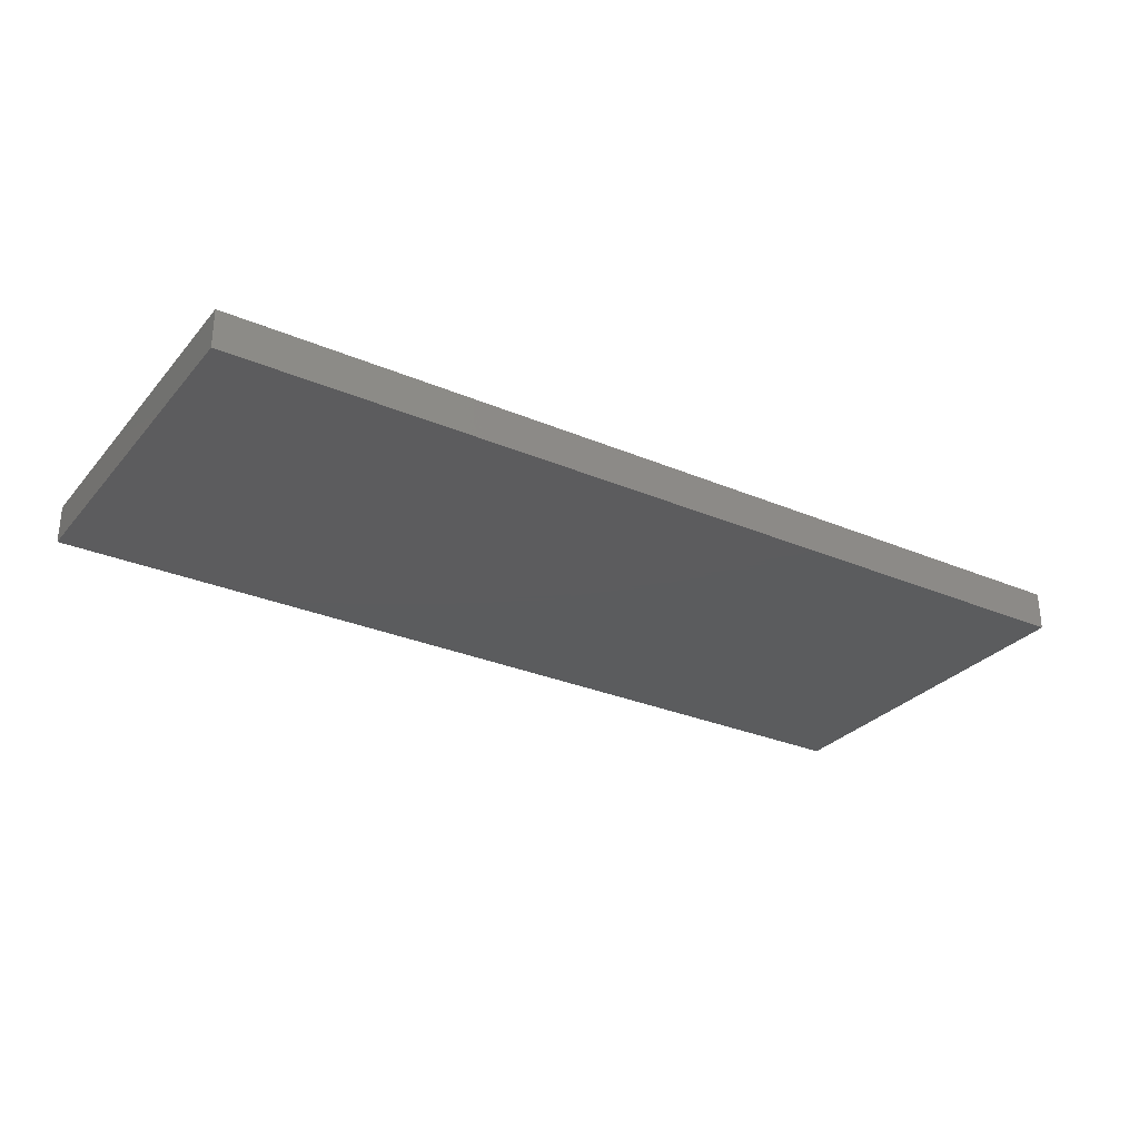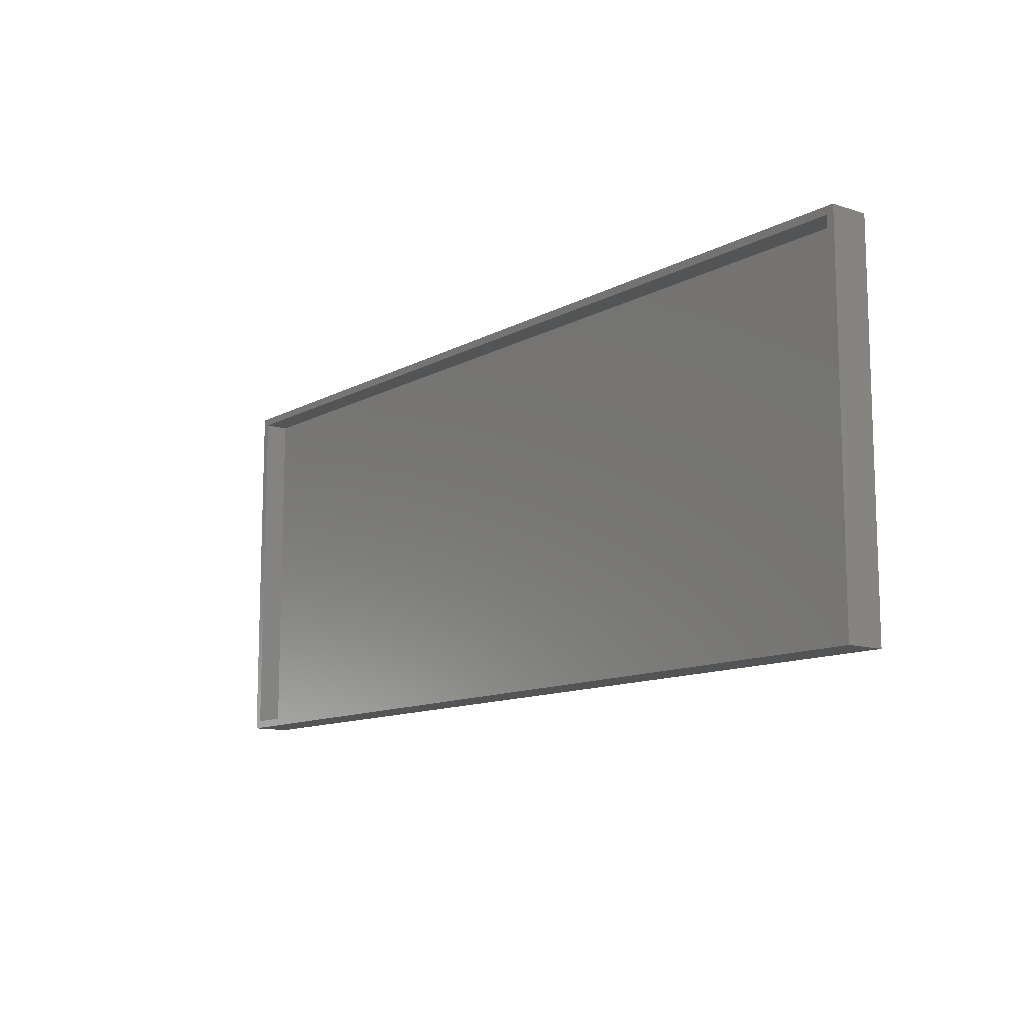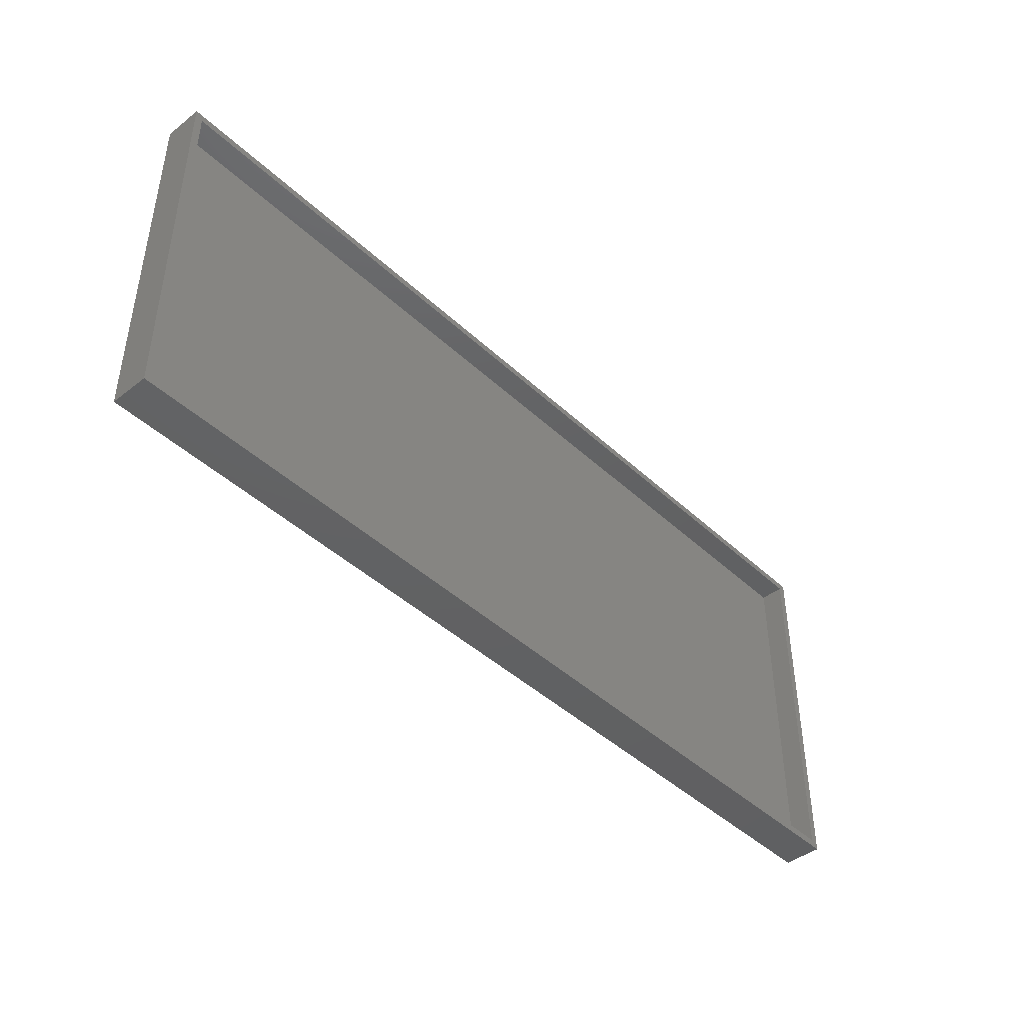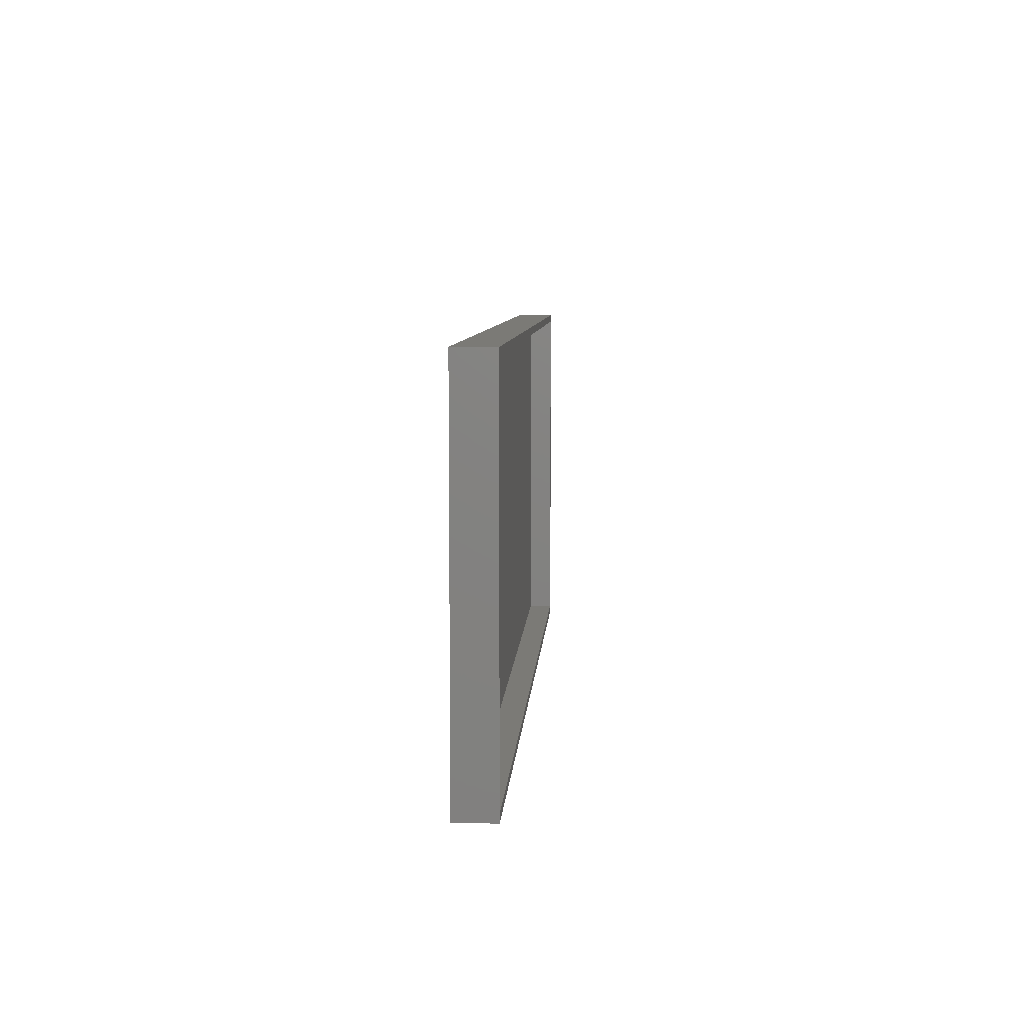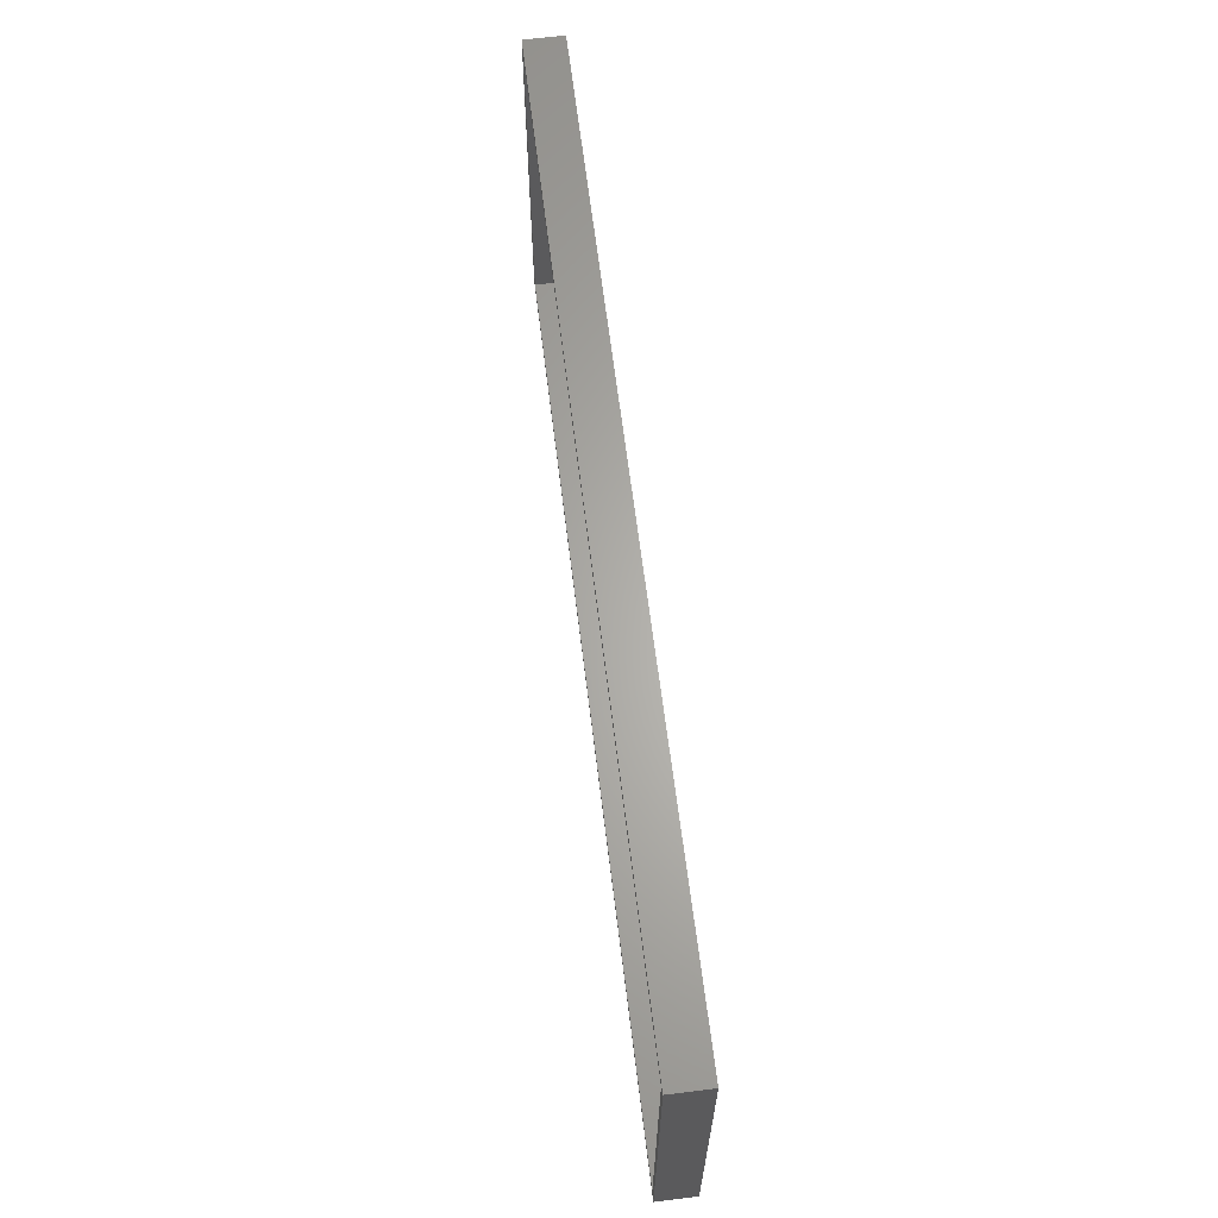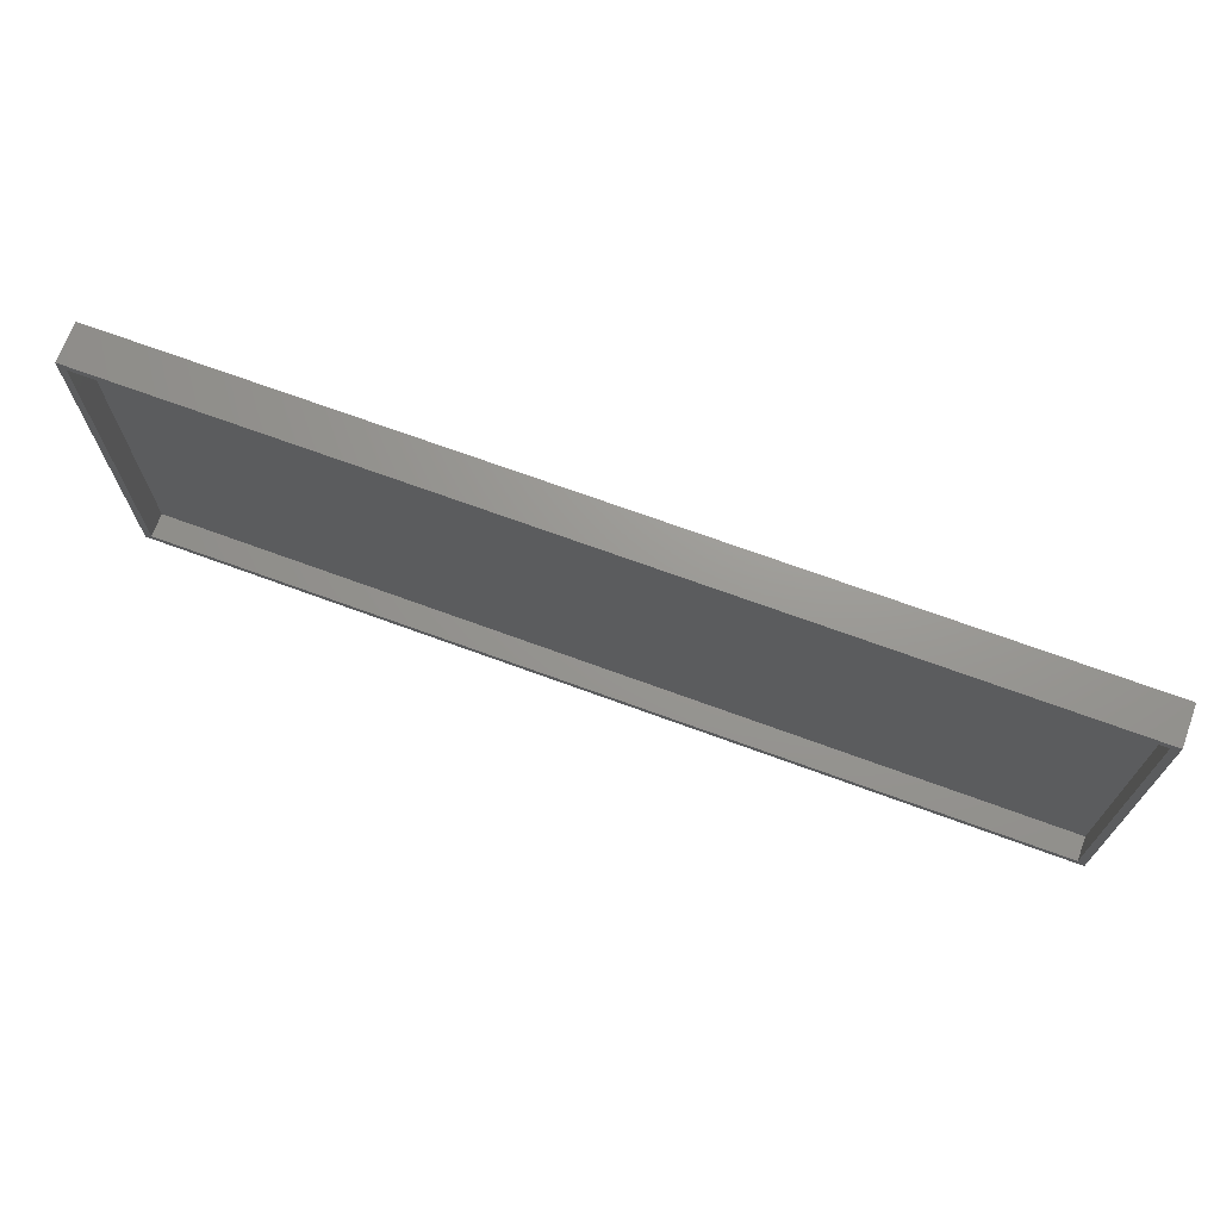
<metadata>
{"format":"stl","ext":"stl","renderer":"f3d","projection":"perspective","resolution":1024,"background":"white","views":[{"elev":-29.3,"azim":147.8,"up":"+Z"},{"elev":-11.7,"azim":52.0,"up":"+Y"},{"elev":-43.5,"azim":-47.5,"up":"+Y"},{"elev":7.4,"azim":-86.4,"up":"+Y"},{"elev":64.3,"azim":83.0,"up":"+Y"},{"elev":70.1,"azim":20.2,"up":"+Y"}]}
</metadata>
<code>
# stl→obj: 16 verts, 28 faces
v 0 0 0
v 0 77 8
v 0 77 0
v 0 0 8
v 191 77 8
v 189.4 75.4 8
v 191 0 8
v 1.6 75.4 8
v 1.6 1.6 8
v 189.4 1.6 8
v 191 77 0
v 191 0 0
v 1.6 75.4 3
v 1.6 1.6 3
v 189.4 1.6 3
v 189.4 75.4 3
f 1 2 3
f 2 1 4
f 5 6 7
f 5 8 6
f 8 2 9
f 2 8 5
f 10 7 6
f 9 7 10
f 9 4 7
f 4 9 2
f 7 11 5
f 11 7 12
f 1 11 12
f 11 1 3
f 1 7 4
f 7 1 12
f 11 2 5
f 2 11 3
f 9 13 8
f 13 9 14
f 15 6 16
f 6 15 10
f 13 15 16
f 15 13 14
f 15 9 10
f 9 15 14
f 13 6 8
f 6 13 16

</code>
